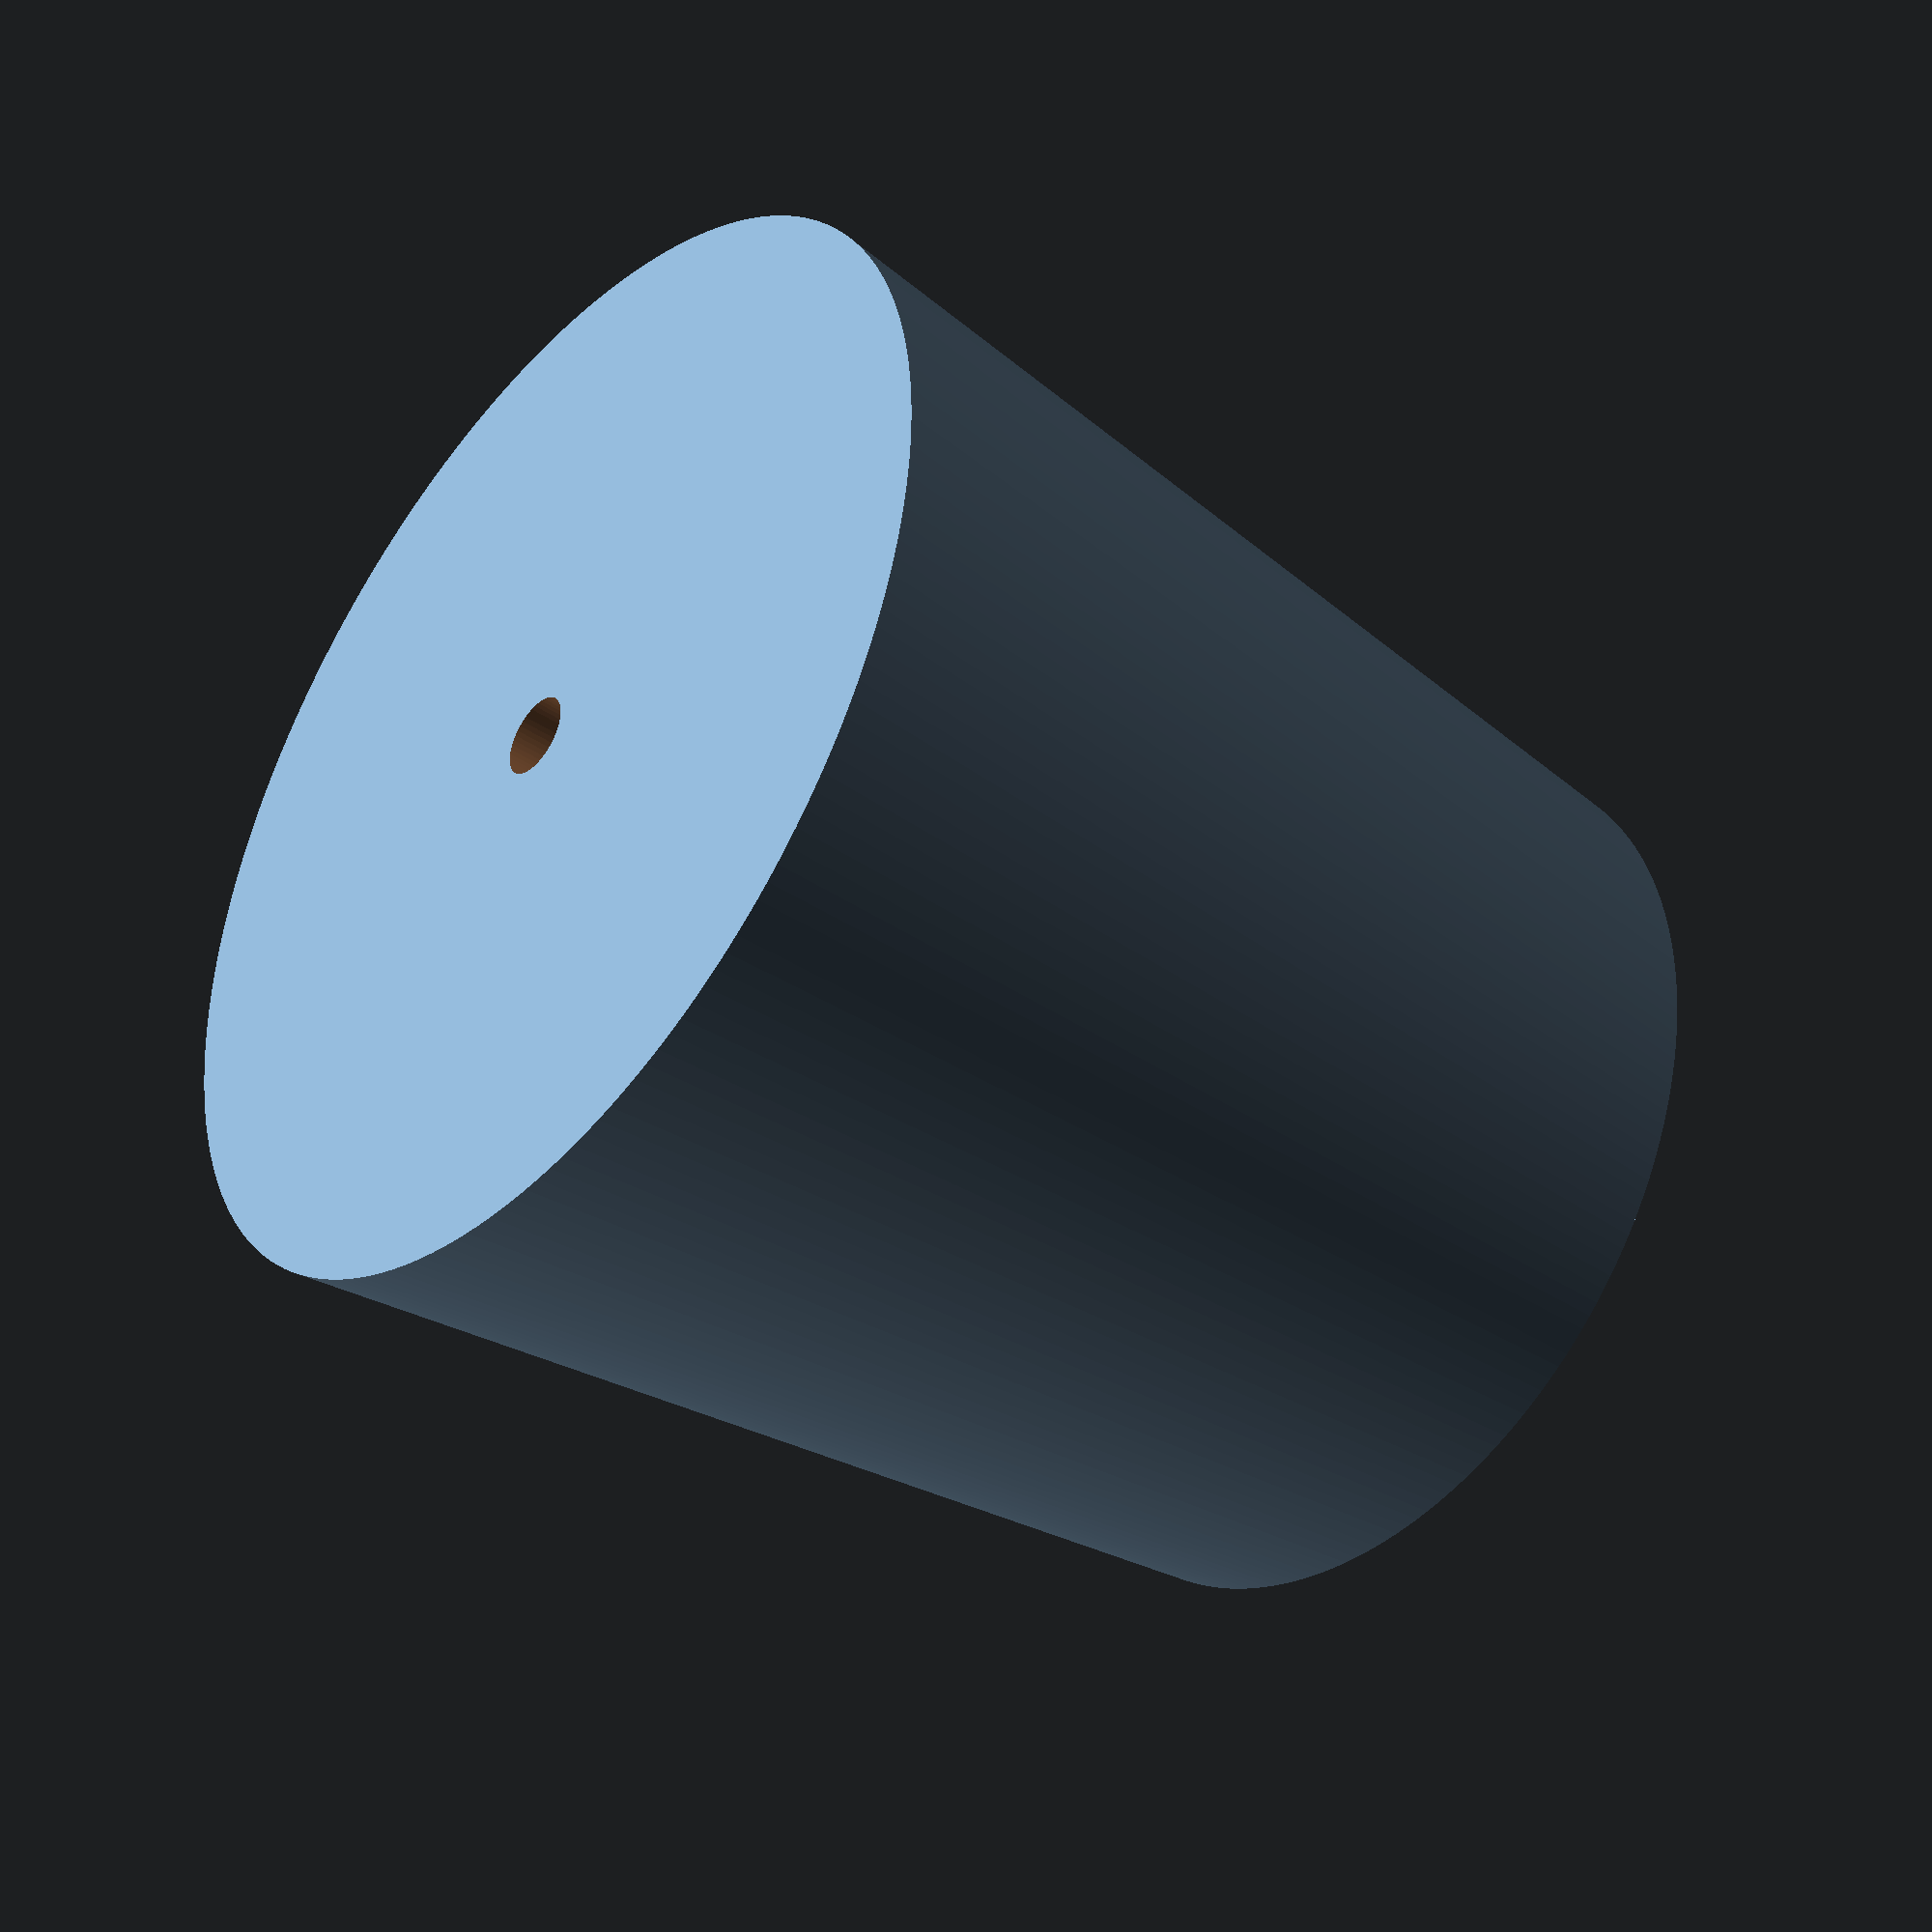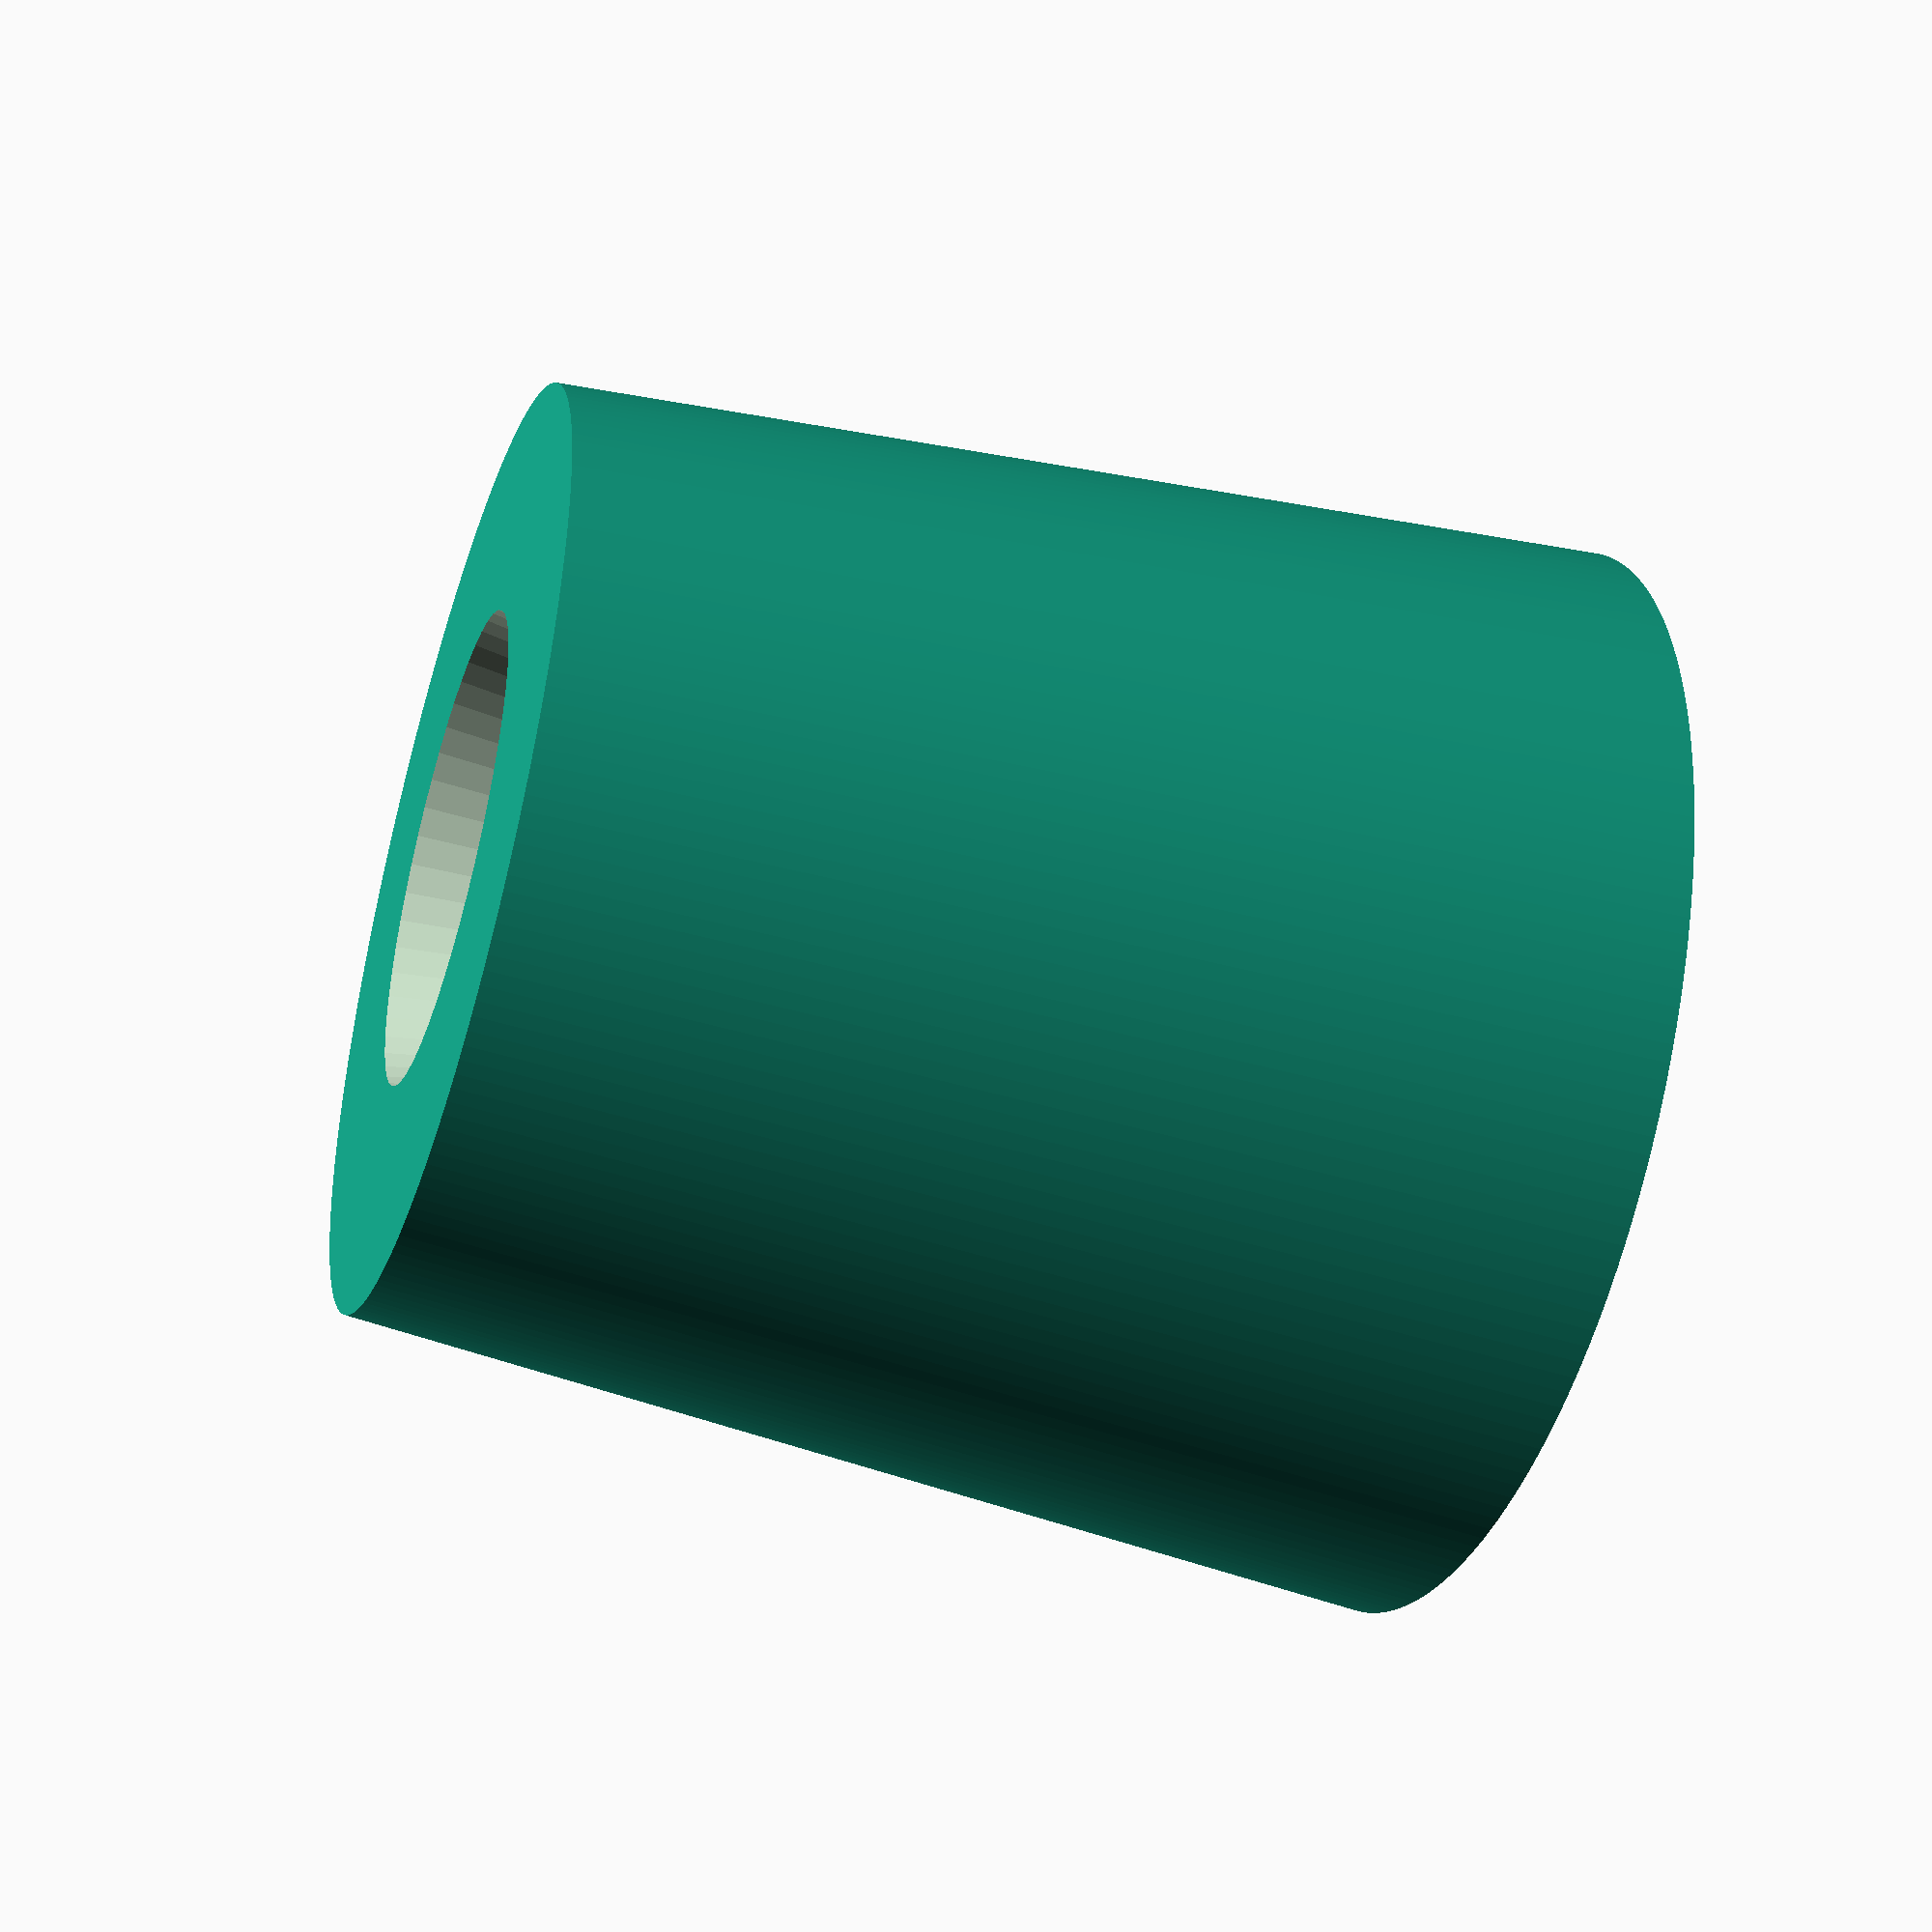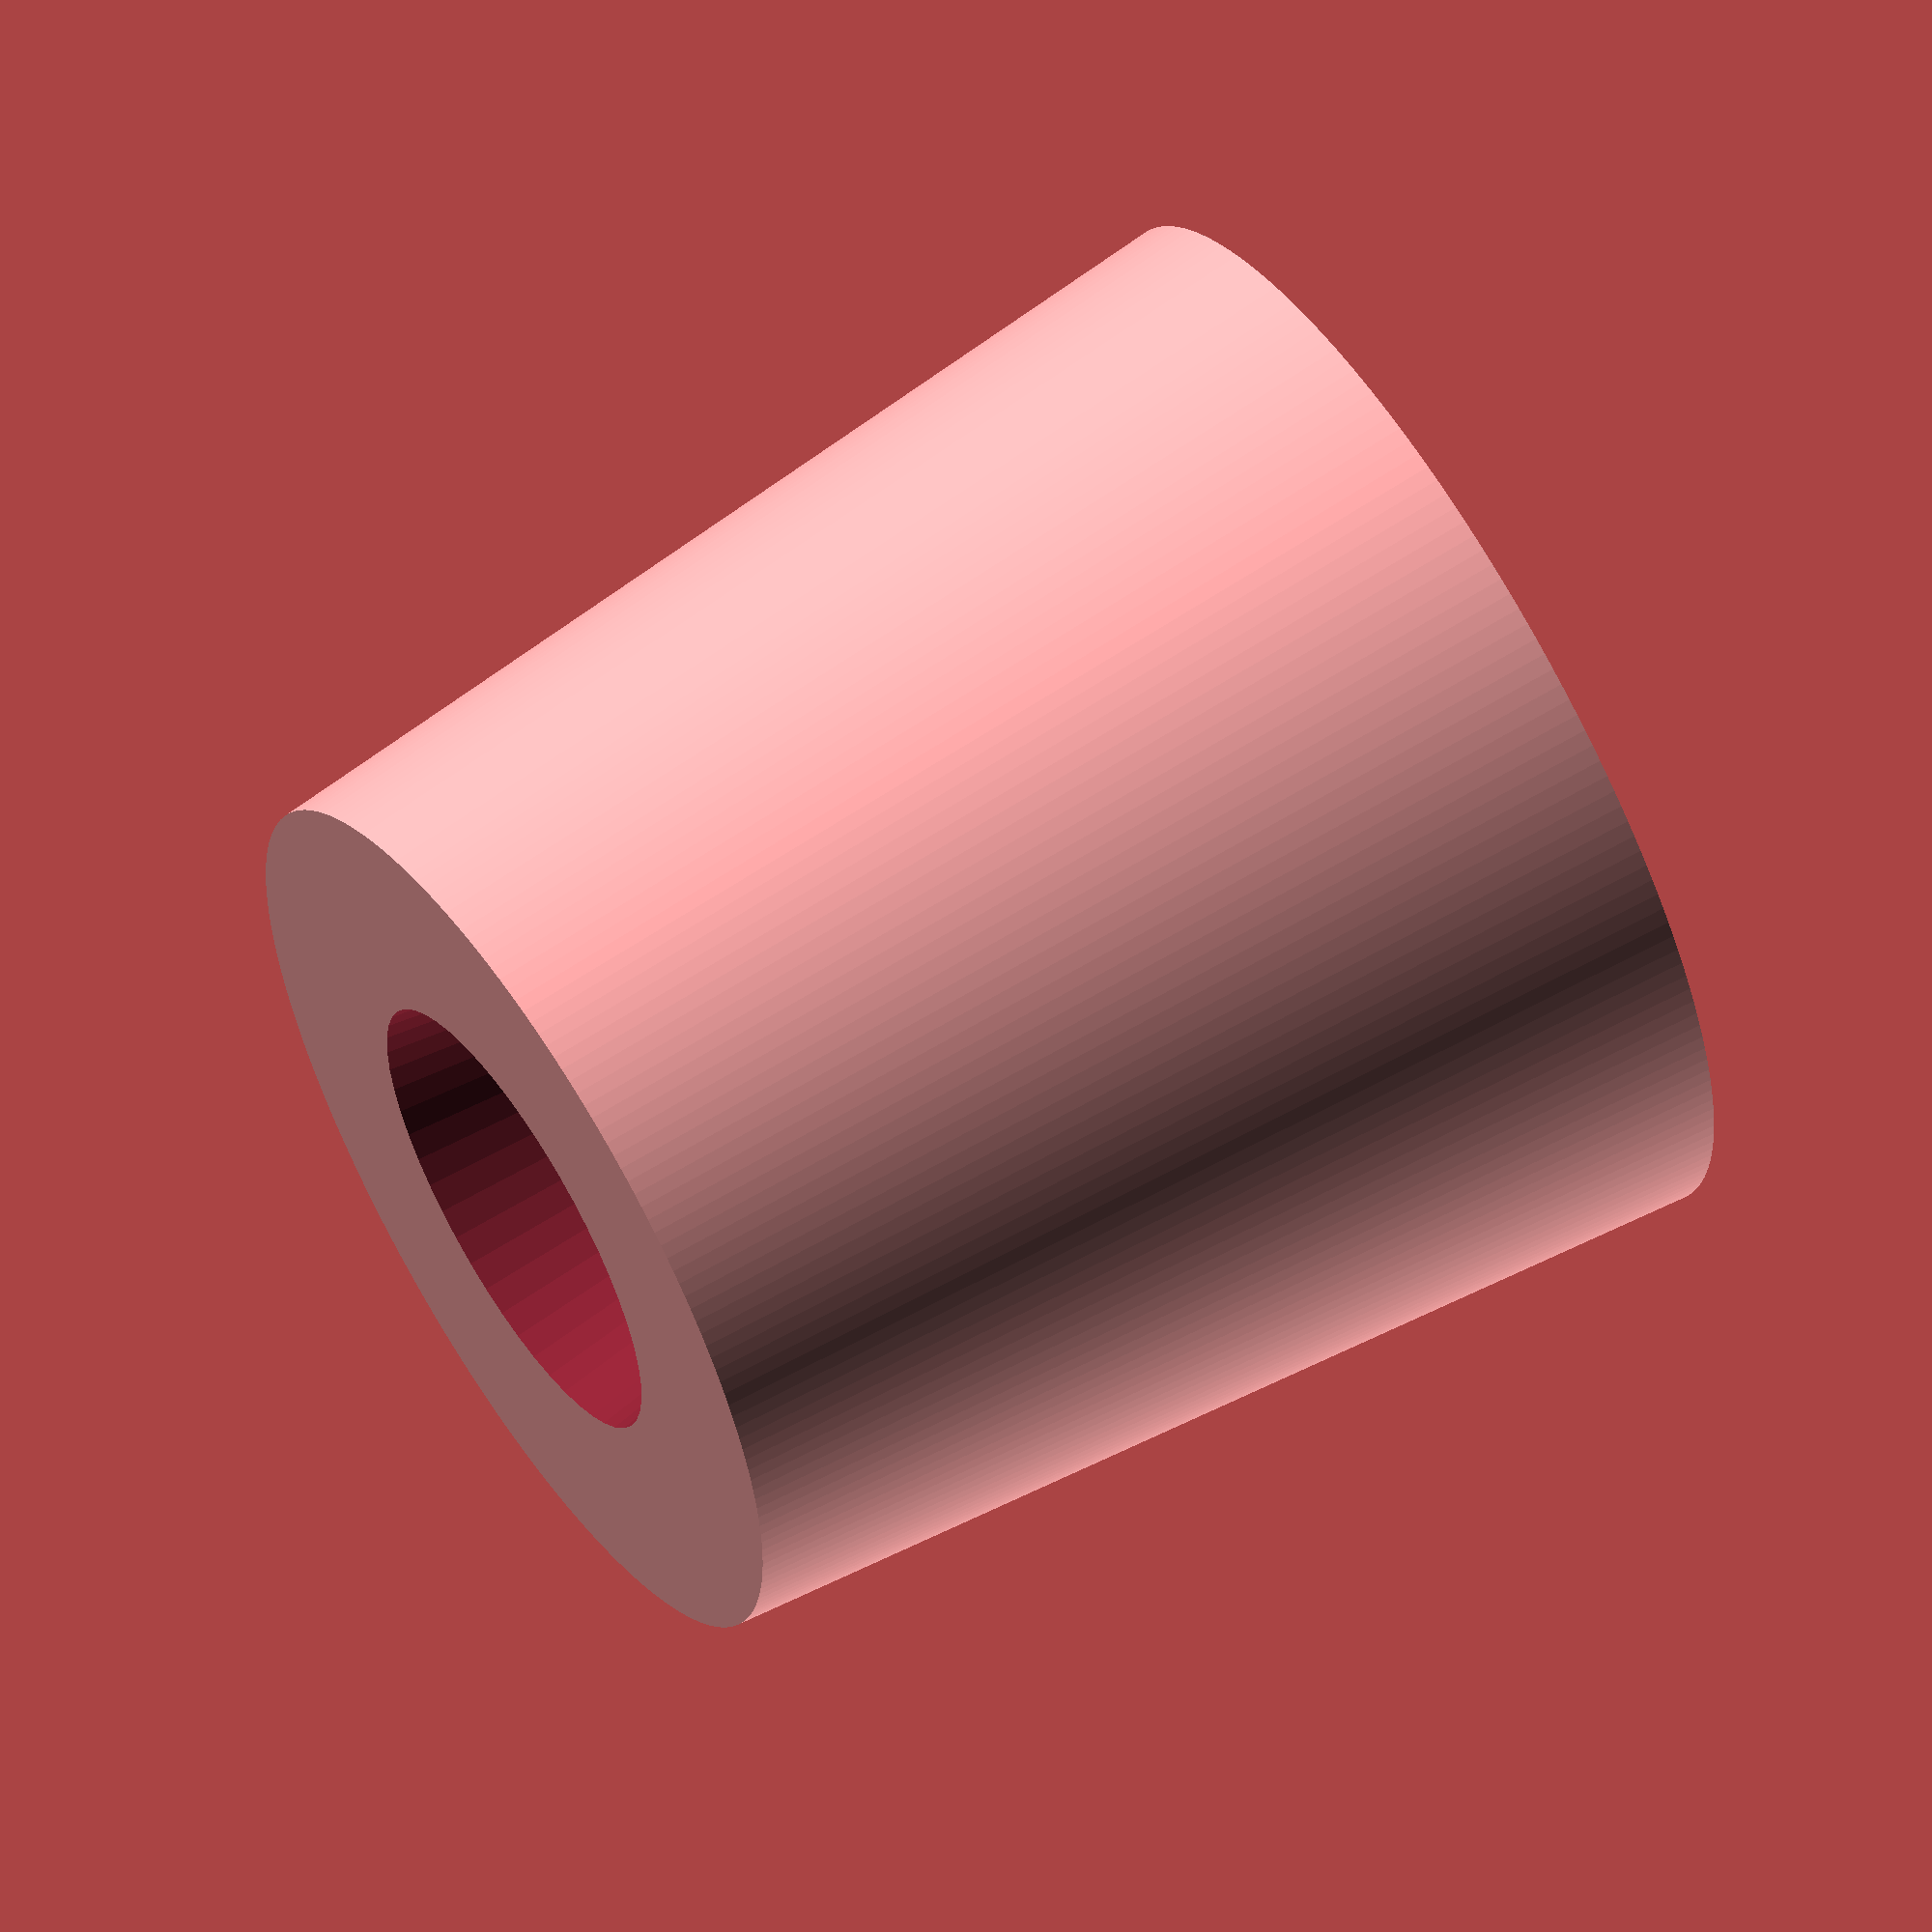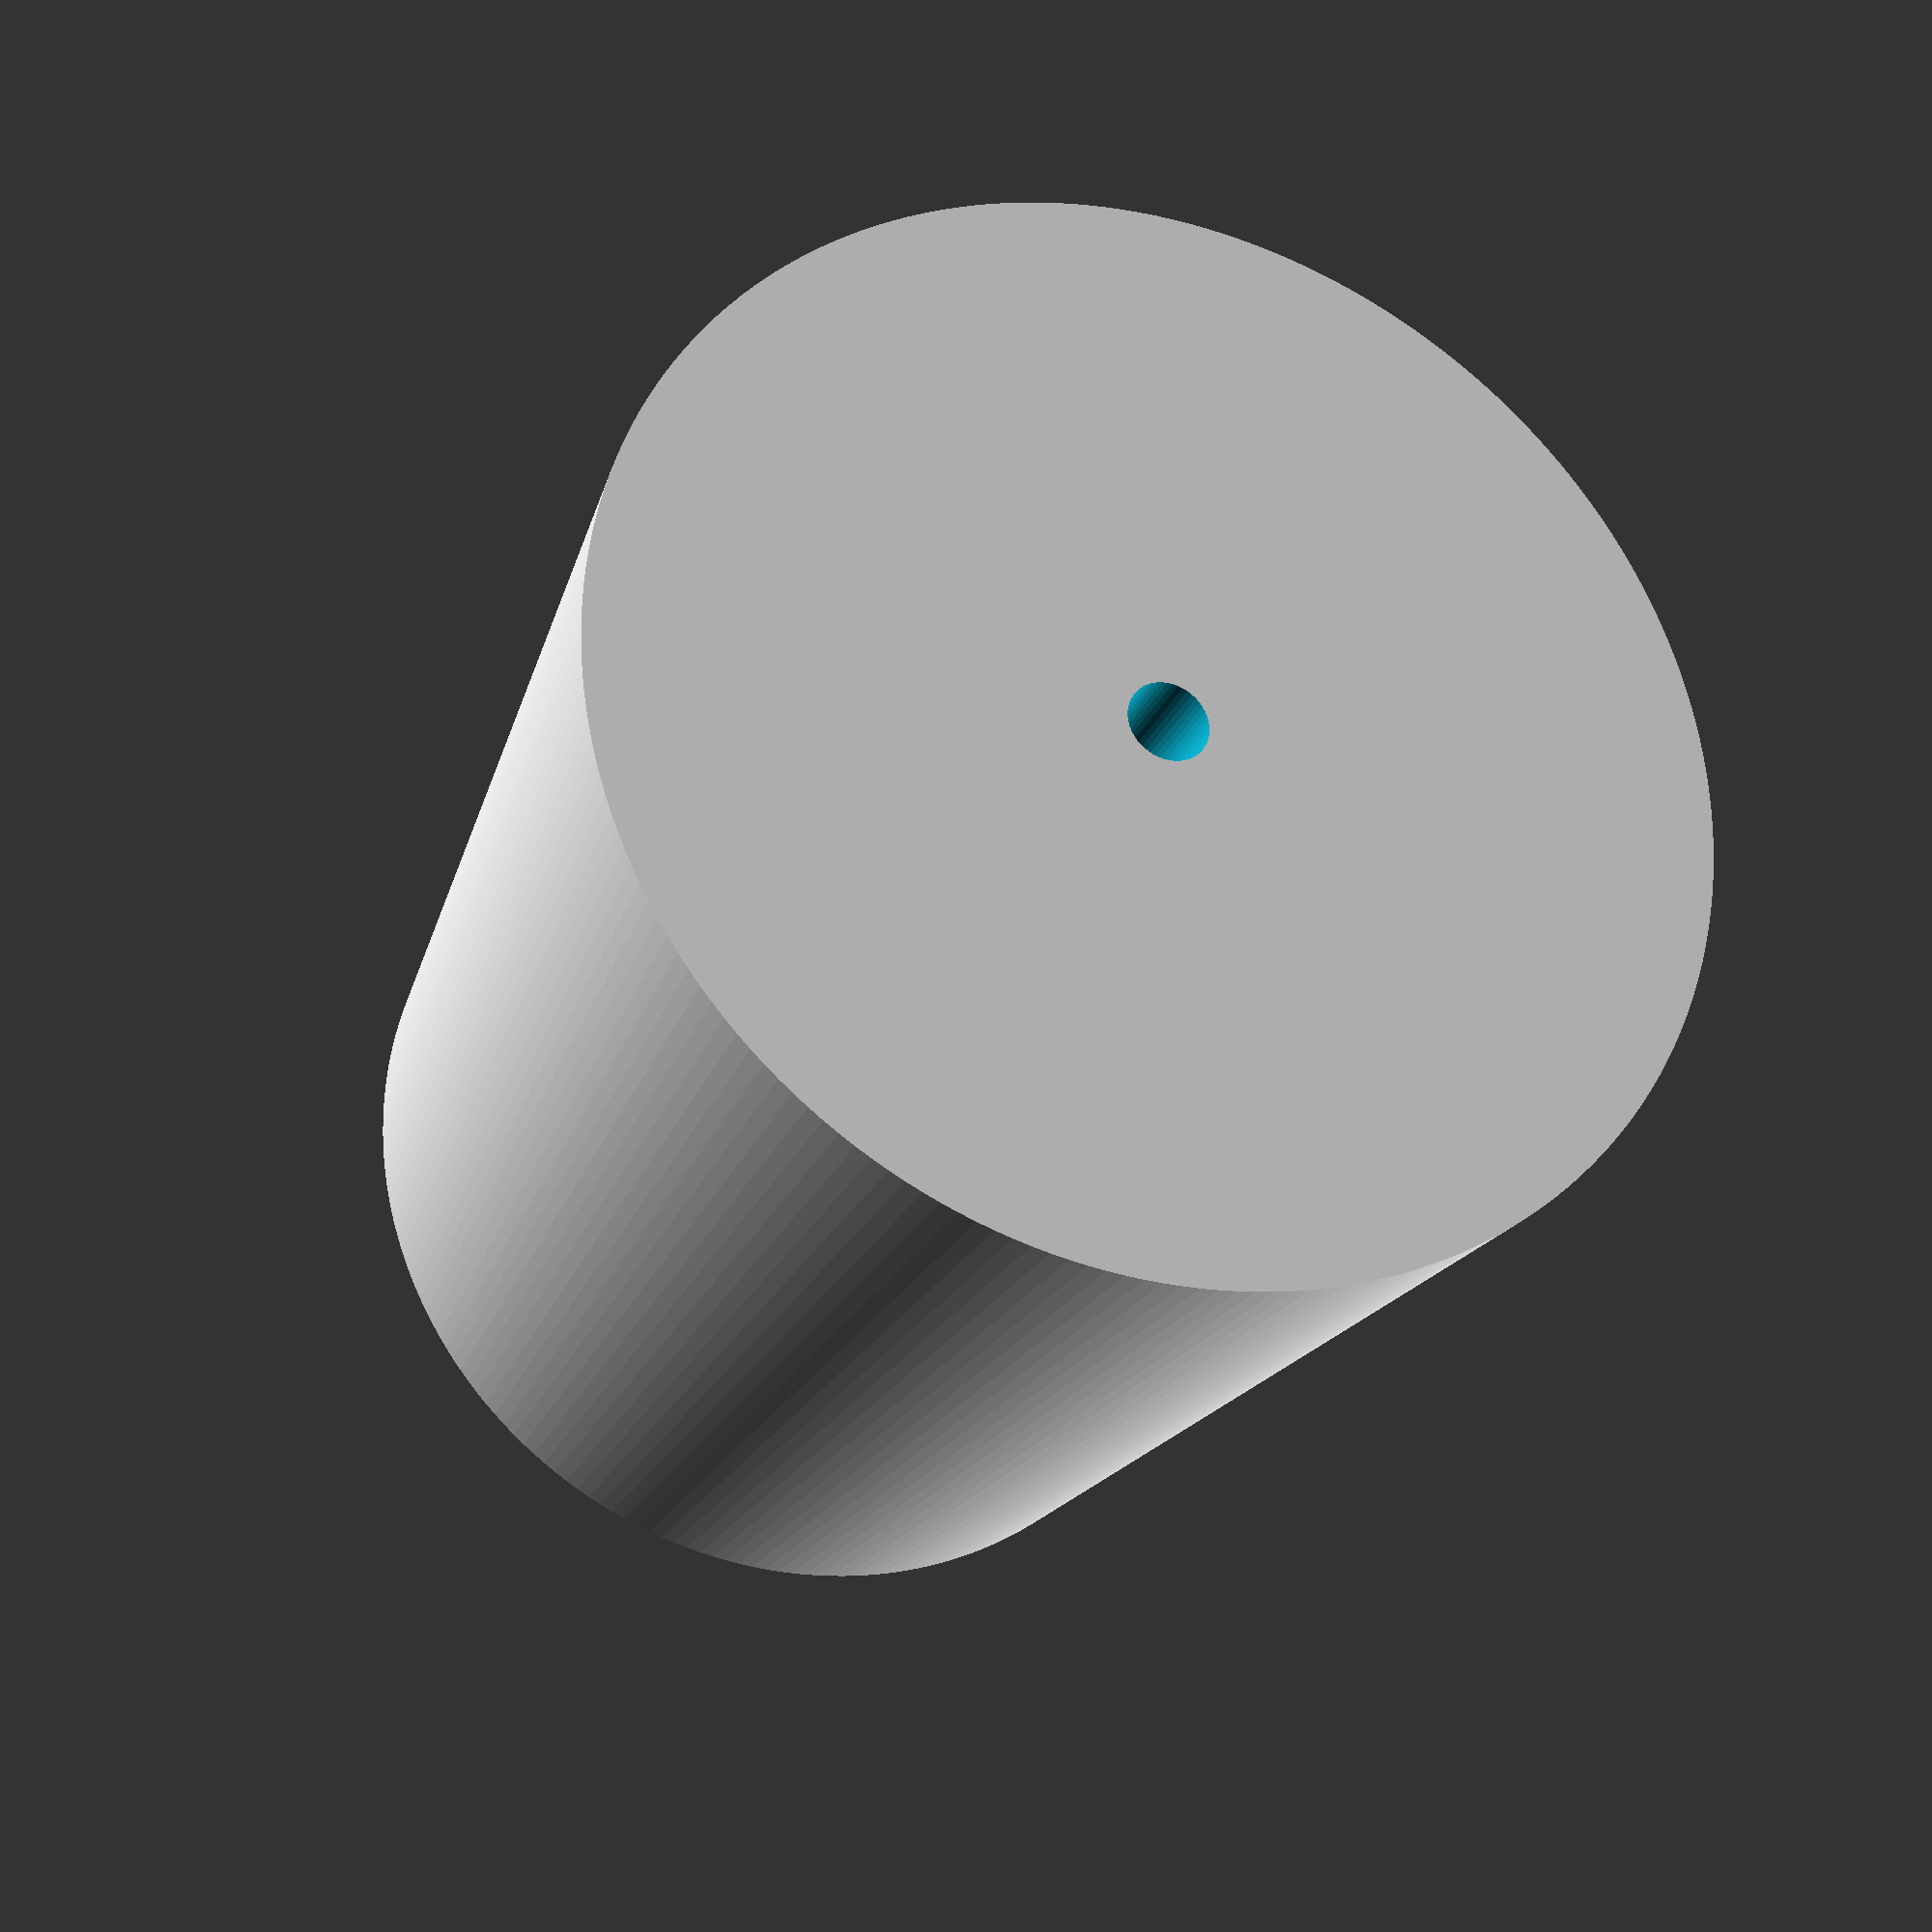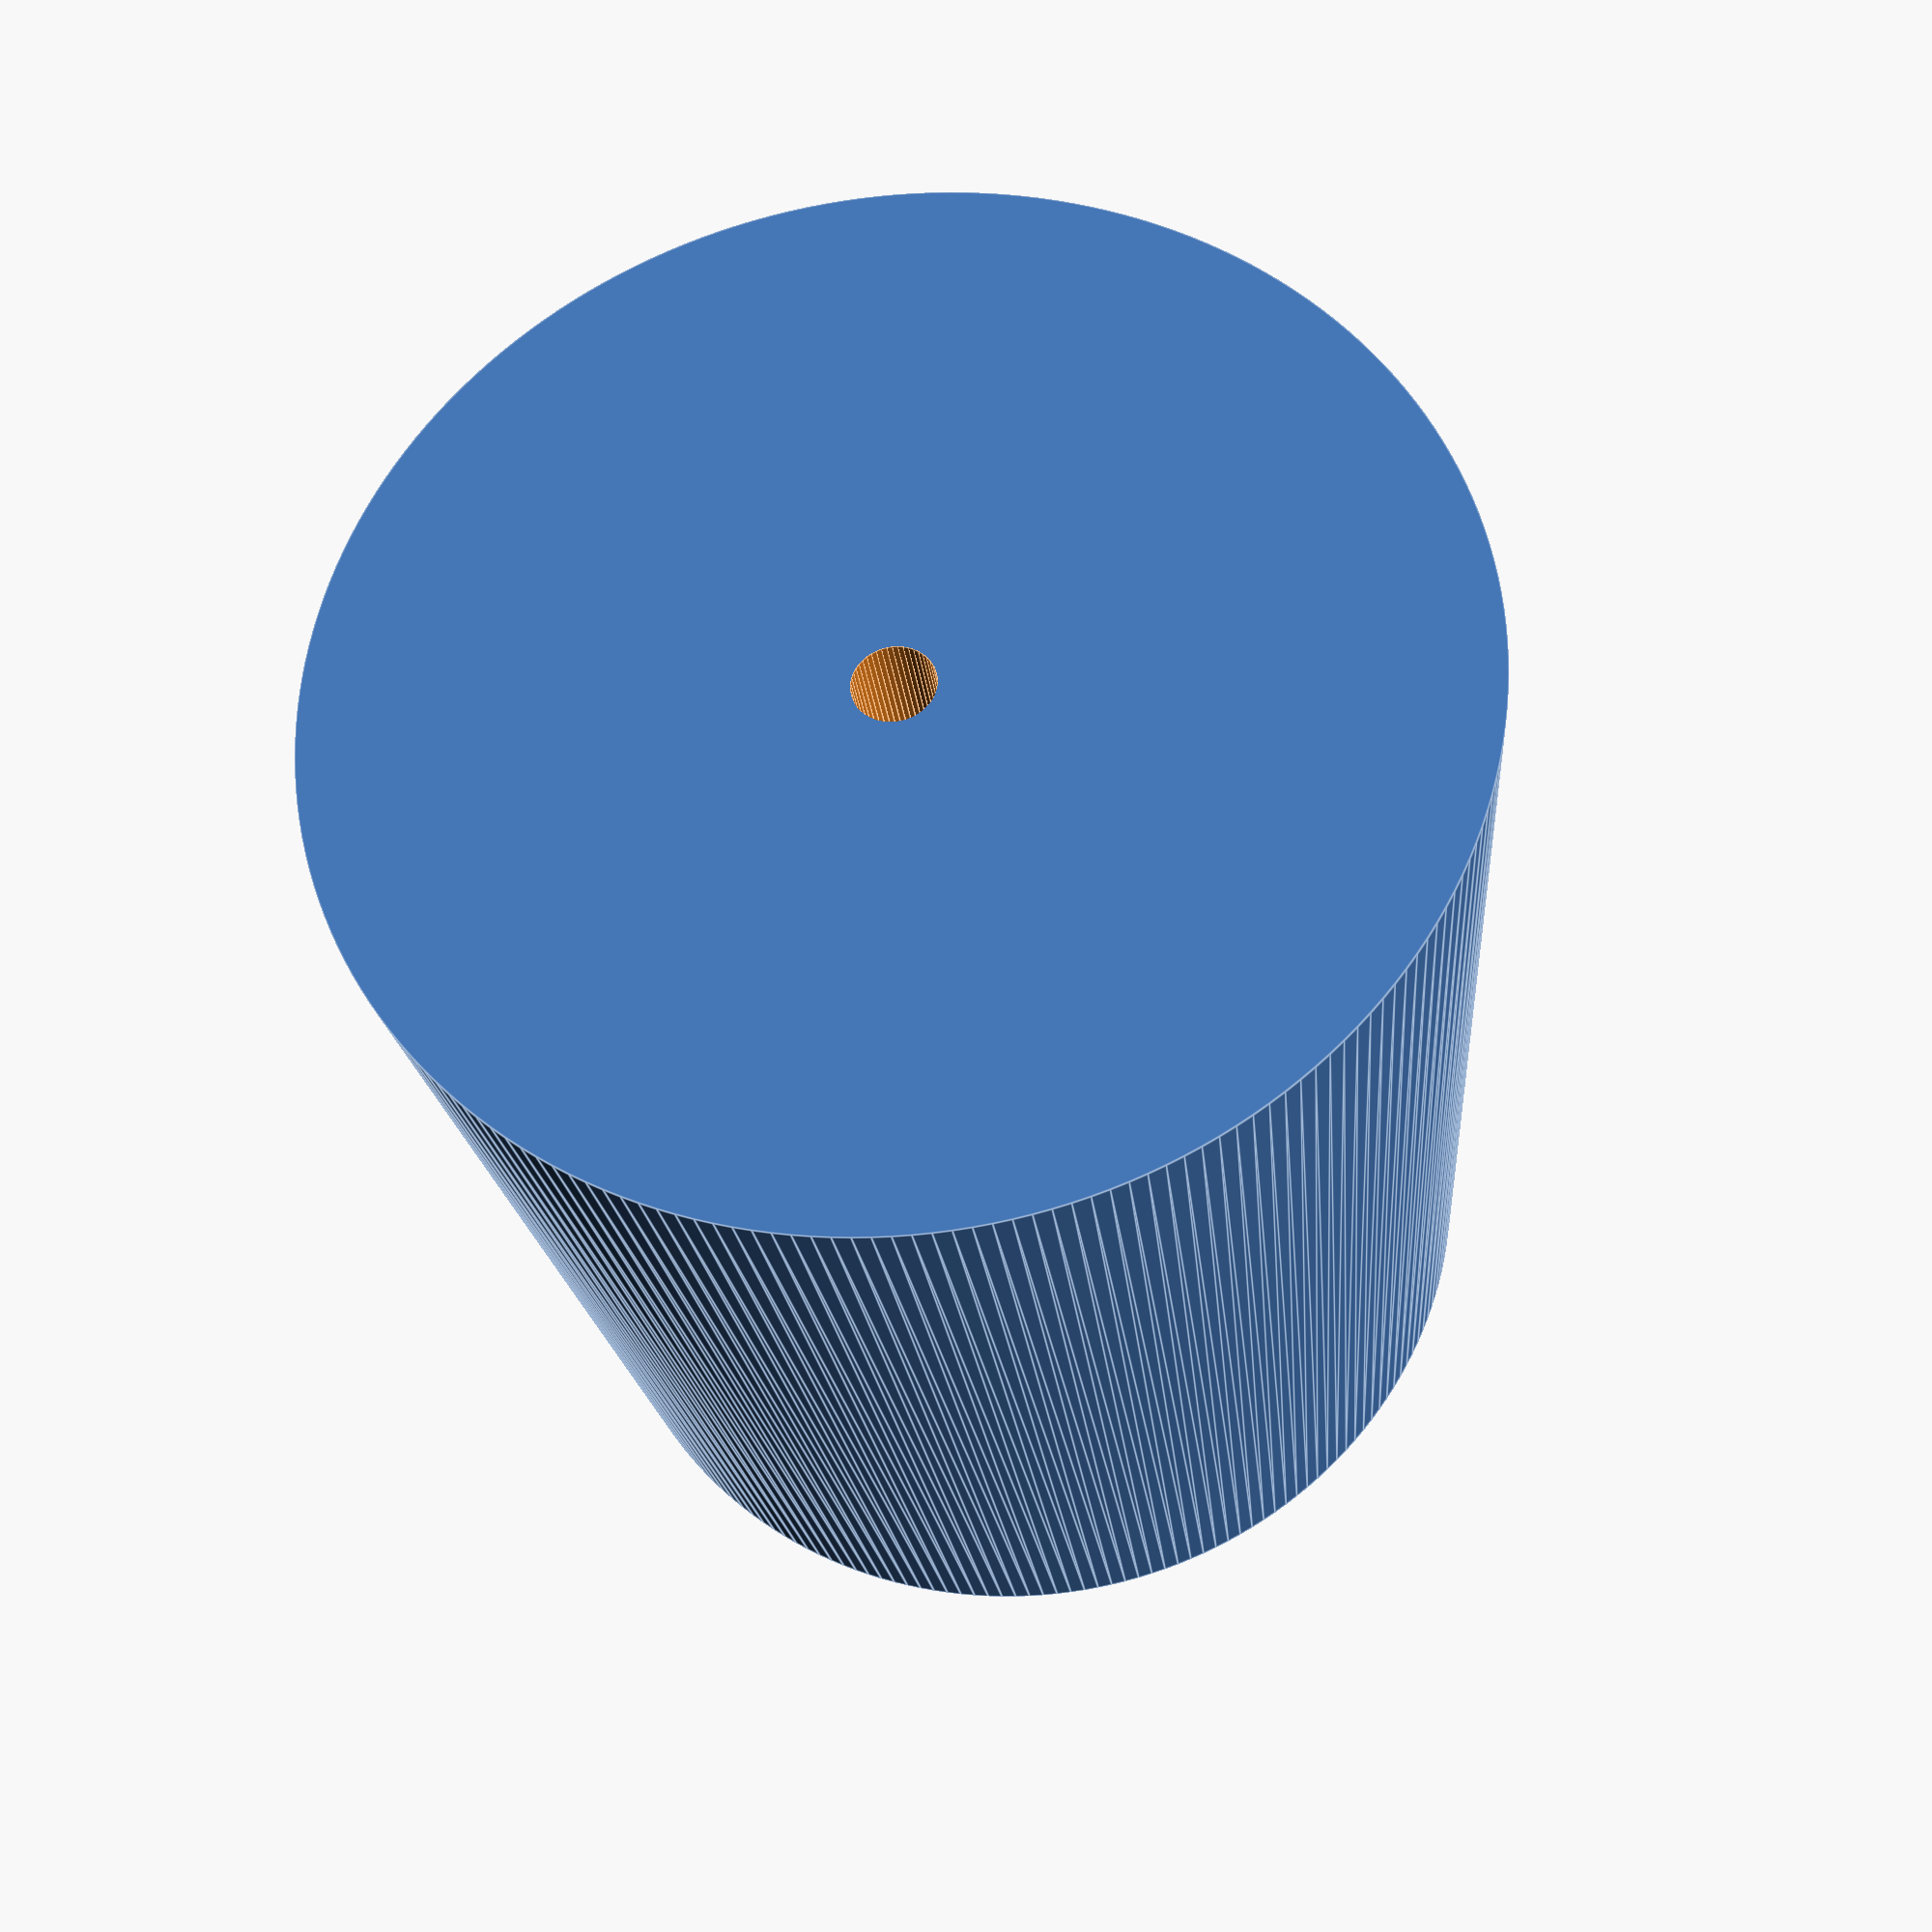
<openscad>
eps=0.01;

module bed_foot()
{
  h=60;
  d=52;
  difference()
  {
    cylinder(d1=d+10, d2=d, h=h, $fn=200);
    {
      $fn=50;
      // screw drill
      translate(-eps*[0,0,1])
        cylinder(d=4.5, h=h+2*eps);
      // screw guide
      translate(10*[0,0,1])
        cylinder(d1=10, d2=30, h=h);
    }
  }
}


bed_foot();

</openscad>
<views>
elev=218.8 azim=275.7 roll=310.5 proj=p view=wireframe
elev=222.8 azim=9.7 roll=108.5 proj=p view=wireframe
elev=298.2 azim=196.4 roll=57.6 proj=o view=wireframe
elev=206.2 azim=147.7 roll=20.1 proj=p view=wireframe
elev=28.7 azim=192.8 roll=187.0 proj=p view=edges
</views>
